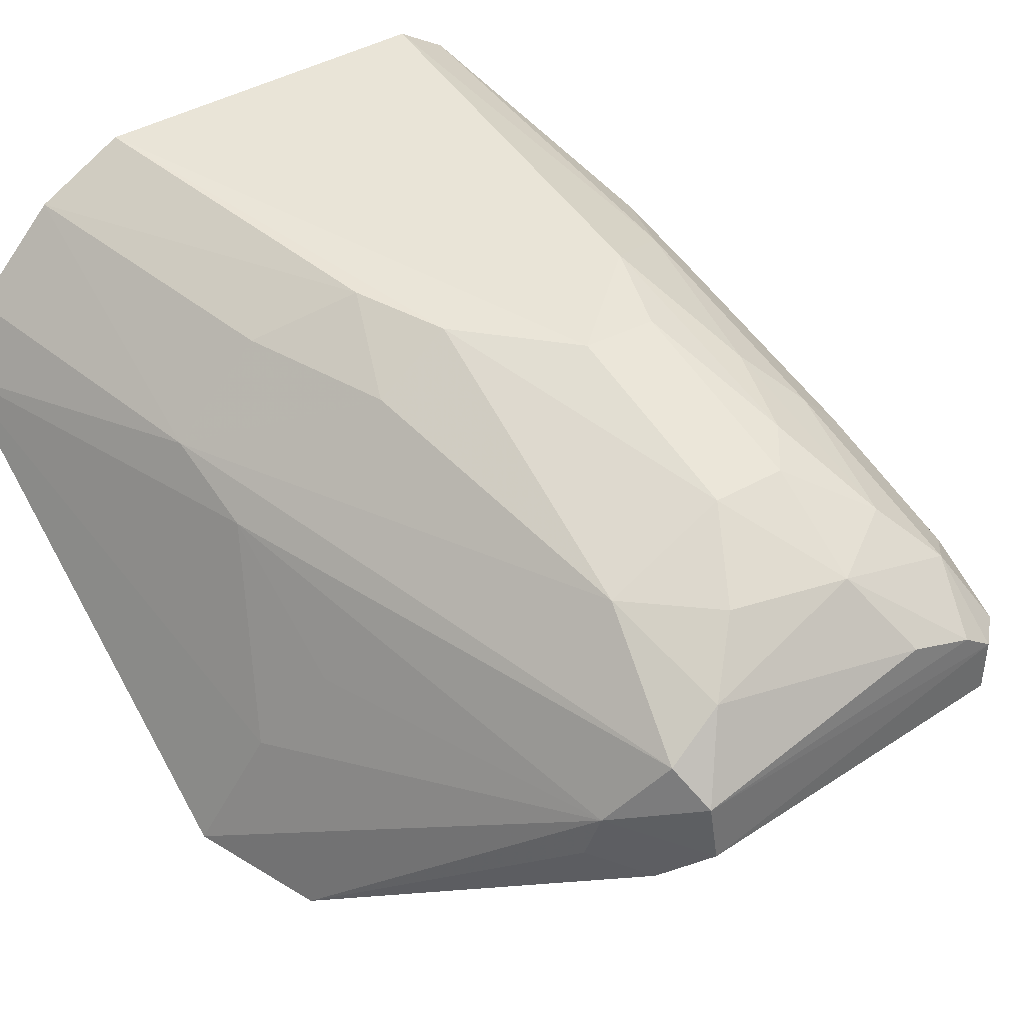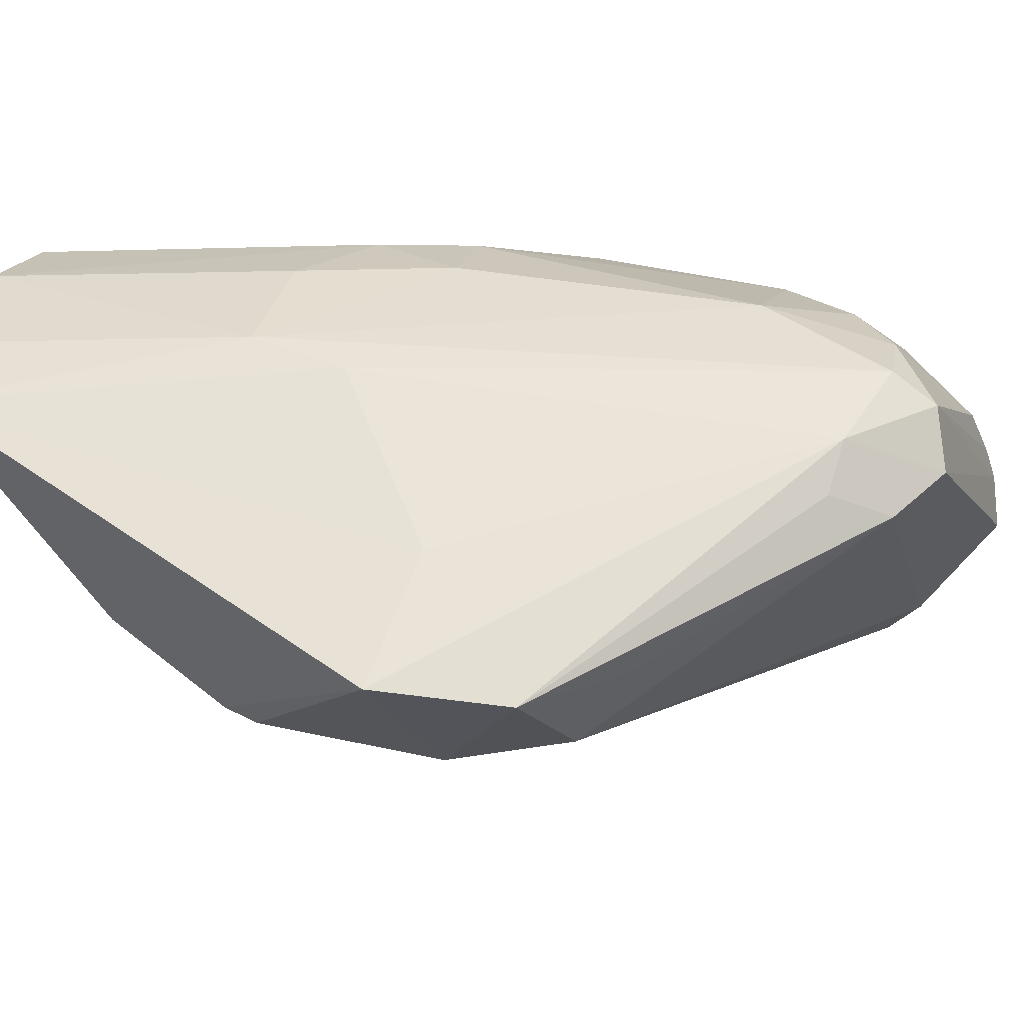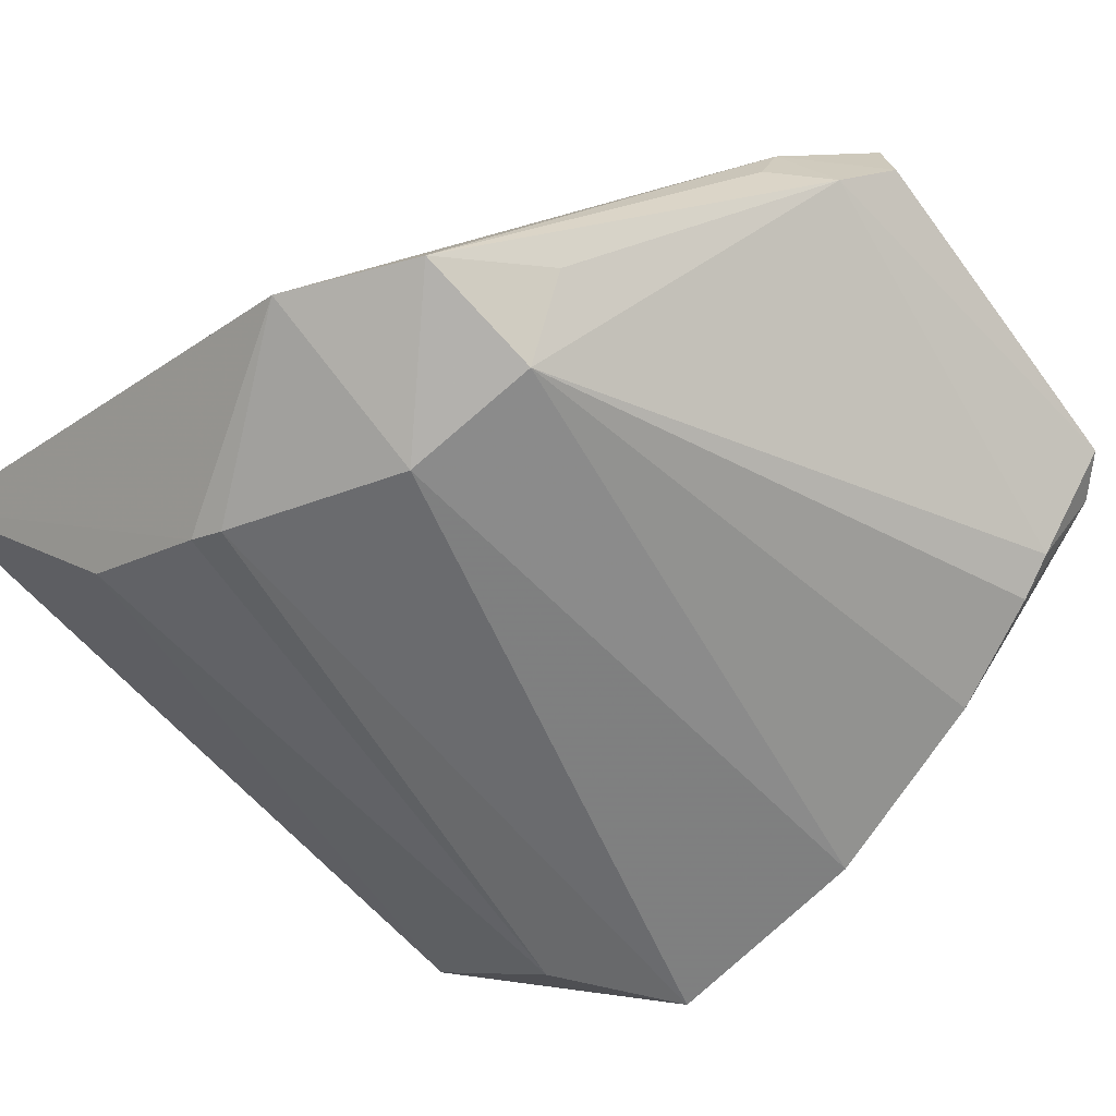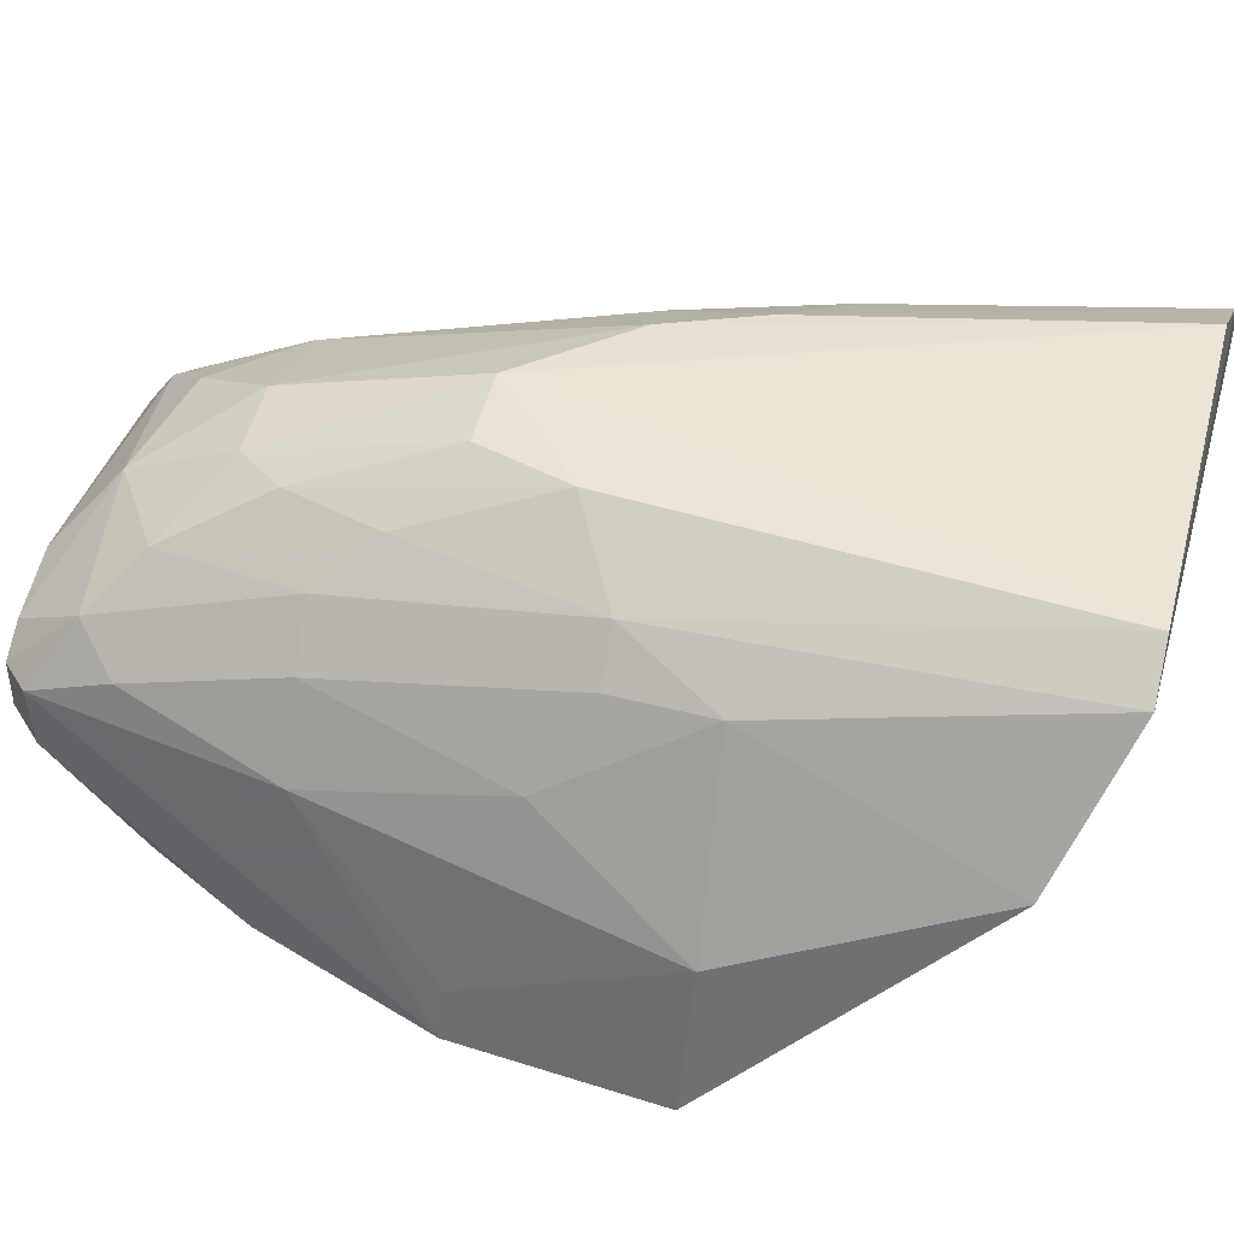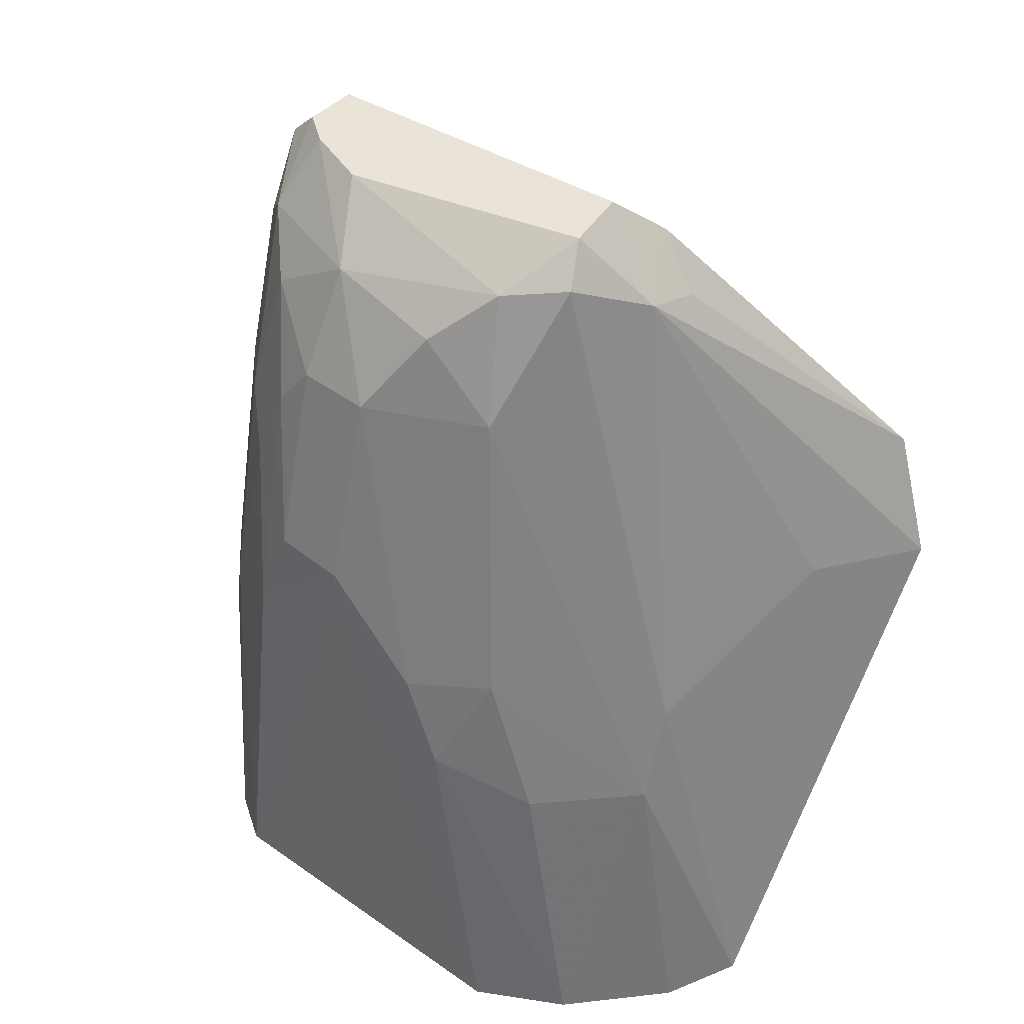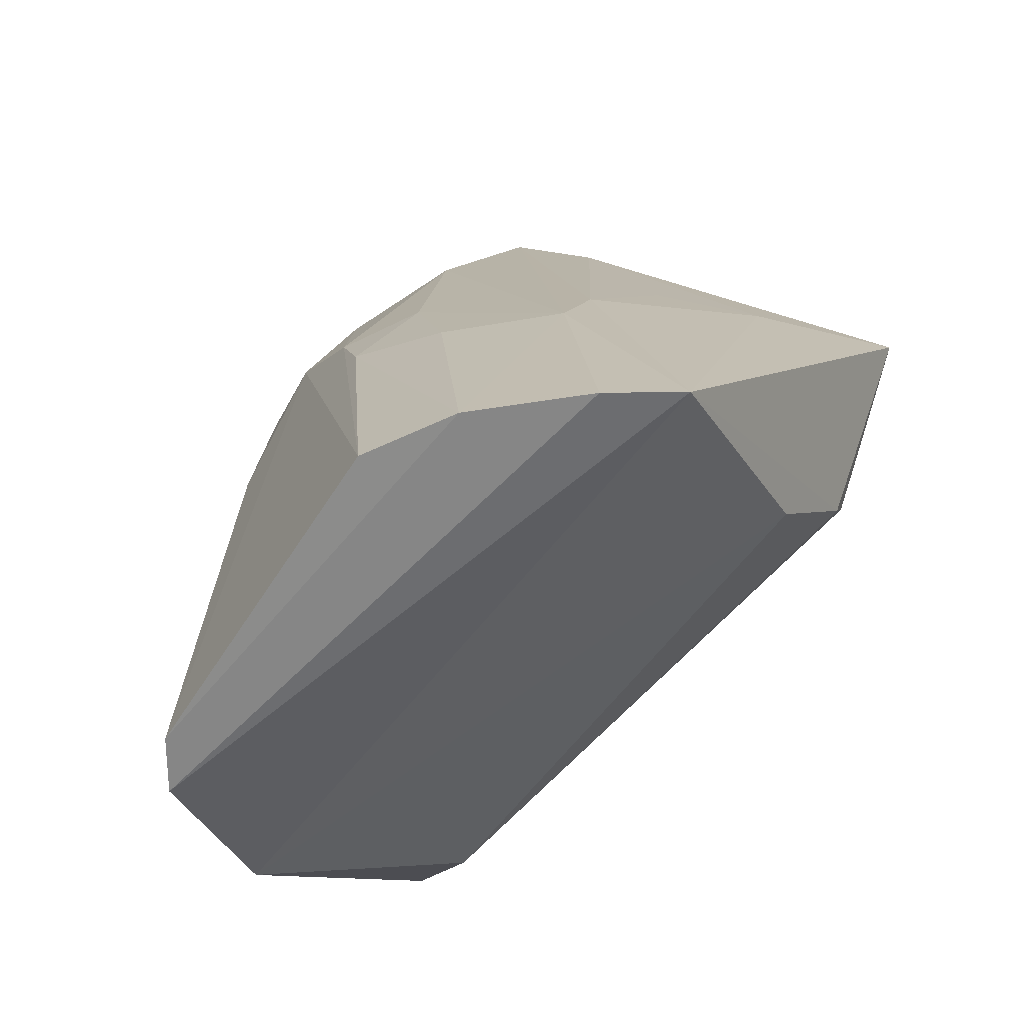
<metadata>
{"format":"obj","ext":"obj","renderer":"f3d","projection":"perspective","resolution":1024,"background":"white","views":[{"elev":42.1,"azim":-36.0,"up":"+Y"},{"elev":-11.8,"azim":-70.0,"up":"+Y"},{"elev":-70.4,"azim":-52.3,"up":"+Y"},{"elev":44.6,"azim":104.4,"up":"+Y"},{"elev":43.4,"azim":-141.0,"up":"+Z"},{"elev":-62.4,"azim":-123.3,"up":"+Z"}]}
</metadata>
<code>
v 0.0338 0.1188 0.1204
v 0.04648 0.1016 0.08413
v 0.03031 0.139 0.03806
v -0.01713 0.1265 0.03729
v -0.01705 0.092 0.09079
v 0.0397 0.1031 0.05793
v 0.01555 0.1384 0.08755
v 0.04657 0.1152 0.0652
v 0.03749 0.1056 0.1091
v 0.0422 0.1237 0.04352
v -0.01031 0.09412 0.06227
v 0.0289 0.134 0.09203
v -0.00173 0.1393 0.0379
v 0.00173 0.1213 0.1174
v 0.03622 0.1187 0.1181
v 0.049 0.1024 0.06586
v -0.005948 0.09053 0.09193
v -0.01122 0.102 0.05184
v 0.03485 0.136 0.03808
v 0.02181 0.1287 0.1146
v 0.02568 0.1384 0.07899
v -0.009534 0.1347 0.03749
v -0.01621 0.1052 0.08258
v 0.04073 0.1189 0.09646
v 0.03666 0.1138 0.1175
v -0.009672 0.09276 0.06497
v 0.0416 0.1037 0.09998
v -0.005403 0.0895 0.08019
v 0.003777 0.1128 0.1211
v -0.02075 0.1202 0.03837
v 0.03769 0.1309 0.06564
v 0.02251 0.1332 0.1049
v 0.03327 0.1246 0.1141
v 0.02531 0.1228 0.12
v 0.03338 0.1341 0.07446
v -0.01196 0.1257 0.06482
v 0.0003532 0.134 0.07875
v -0.002571 0.1148 0.114
v 0.04564 0.1061 0.0838
v 0.03357 0.114 0.1206
v -0.02145 0.09339 0.07967
v 0.0007499 0.1087 0.1173
v 0.04094 0.1232 0.07883
v 0.01129 0.1293 0.1123
v 0.02247 0.1379 0.08756
v 0.02934 0.1288 0.1098
v 0.03672 0.1219 0.1106
v 0.006706 0.1249 0.1167
v 0.03112 0.1208 0.1202
v 0.03256 0.1304 0.09668
v -0.0116 0.1223 0.07341
v 0.003991 0.1383 0.06976
v 0.004529 0.129 0.1056
v -0.004172 0.1339 0.06519
v 0.003149 0.1184 0.1208
v 0.03593 0.1072 0.1126
v -0.0096 0.09535 0.09755
v -0.003213 0.1101 0.1128
v 0.01561 0.1336 0.1051
v 0.02581 0.1335 0.1007
v 0.03661 0.126 0.09656
v -0.01144 0.1136 0.08643
v 0.007261 0.1382 0.0783
v 0.03682 0.1304 0.07444
f 13 7 3
f 16 8 2
f 16 10 8
f 16 6 10
f 18 10 6
f 18 6 11
f 21 3 7
f 22 13 3
f 22 19 4
f 22 3 19
f 24 15 2
f 25 2 15
f 26 11 6
f 26 6 16
f 27 17 2
f 27 9 17
f 27 25 9
f 27 2 25
f 28 16 2
f 28 2 17
f 28 26 16
f 28 17 5
f 30 10 18
f 30 19 10
f 30 4 19
f 30 18 11
f 31 8 10
f 31 10 19
f 33 1 15
f 35 19 3
f 35 3 21
f 35 31 19
f 35 21 12
f 36 22 4
f 36 4 30
f 39 24 2
f 39 2 8
f 39 8 24
f 40 25 15
f 40 15 1
f 40 1 29
f 41 11 26
f 41 30 11
f 41 23 30
f 41 38 23
f 41 5 38
f 41 28 5
f 41 26 28
f 42 40 29
f 42 29 38
f 43 24 8
f 43 8 31
f 45 21 7
f 45 7 32
f 46 32 20
f 46 20 33
f 47 33 15
f 47 15 24
f 48 34 20
f 48 20 44
f 49 33 20
f 49 20 34
f 49 1 33
f 50 35 12
f 50 33 47
f 50 46 33
f 50 12 46
f 51 36 30
f 51 30 23
f 51 38 14
f 51 14 36
f 52 13 22
f 53 37 36
f 53 36 14
f 53 14 48
f 53 48 44
f 54 22 36
f 54 36 37
f 54 52 22
f 54 37 52
f 55 38 29
f 55 14 38
f 55 48 14
f 55 34 48
f 55 49 34
f 55 29 1
f 55 1 49
f 56 9 25
f 56 25 40
f 56 40 42
f 56 42 17
f 56 17 9
f 57 42 5
f 57 5 17
f 57 17 42
f 58 42 38
f 58 38 5
f 58 5 42
f 59 32 7
f 59 53 44
f 59 44 20
f 59 20 32
f 60 45 32
f 60 12 21
f 60 21 45
f 60 46 12
f 60 32 46
f 61 47 24
f 61 24 43
f 61 50 47
f 61 35 50
f 62 51 23
f 62 23 38
f 62 38 51
f 63 7 13
f 63 13 52
f 63 52 37
f 63 37 53
f 63 59 7
f 63 53 59
f 64 61 43
f 64 43 31
f 64 31 35
f 64 35 61

</code>
